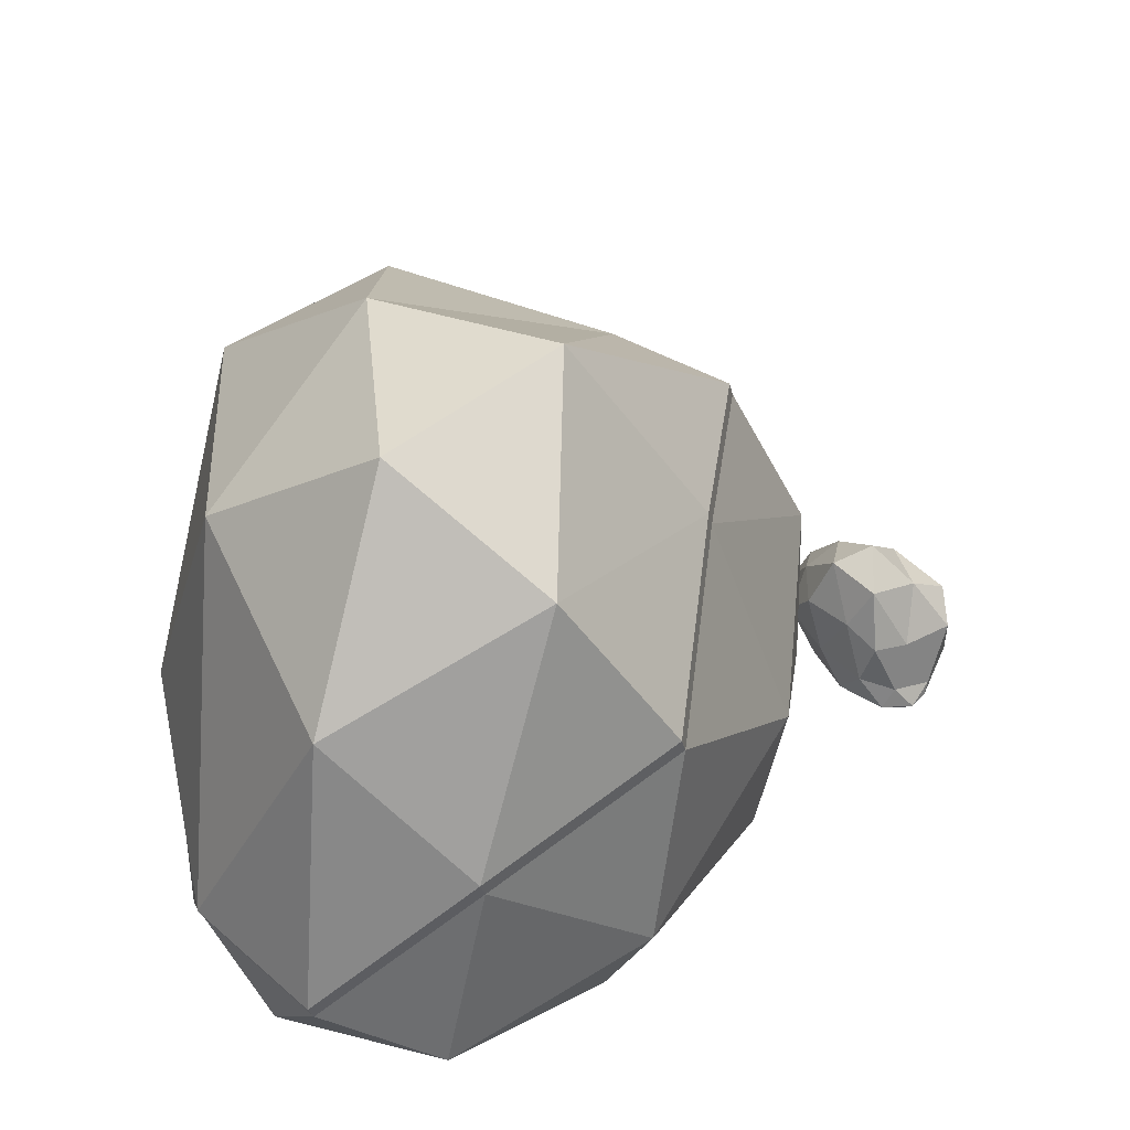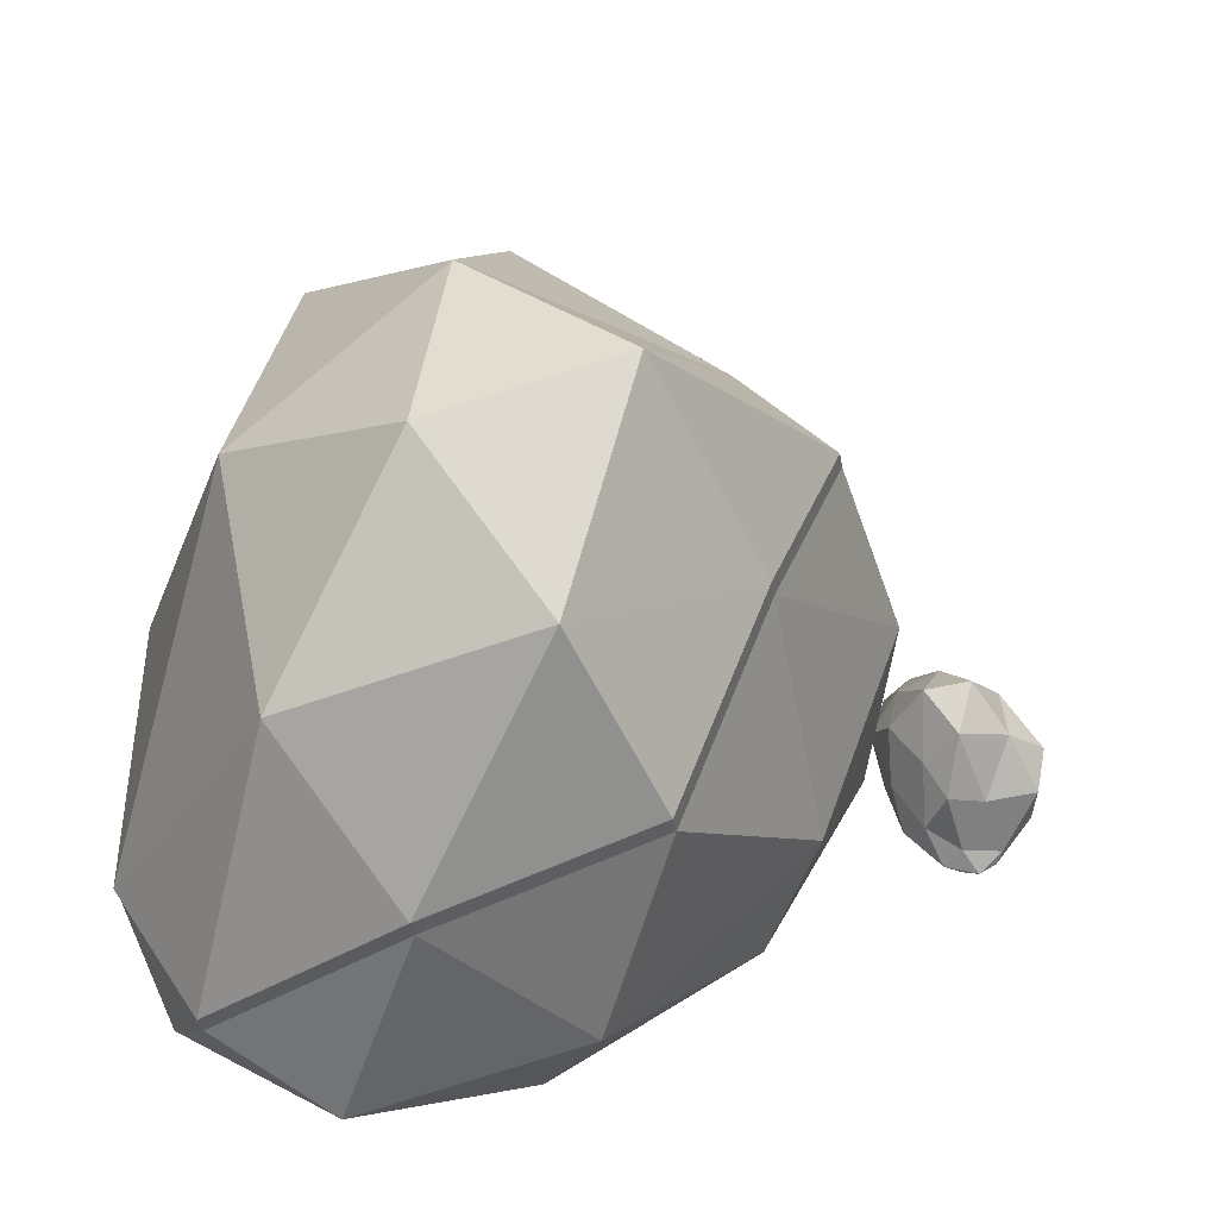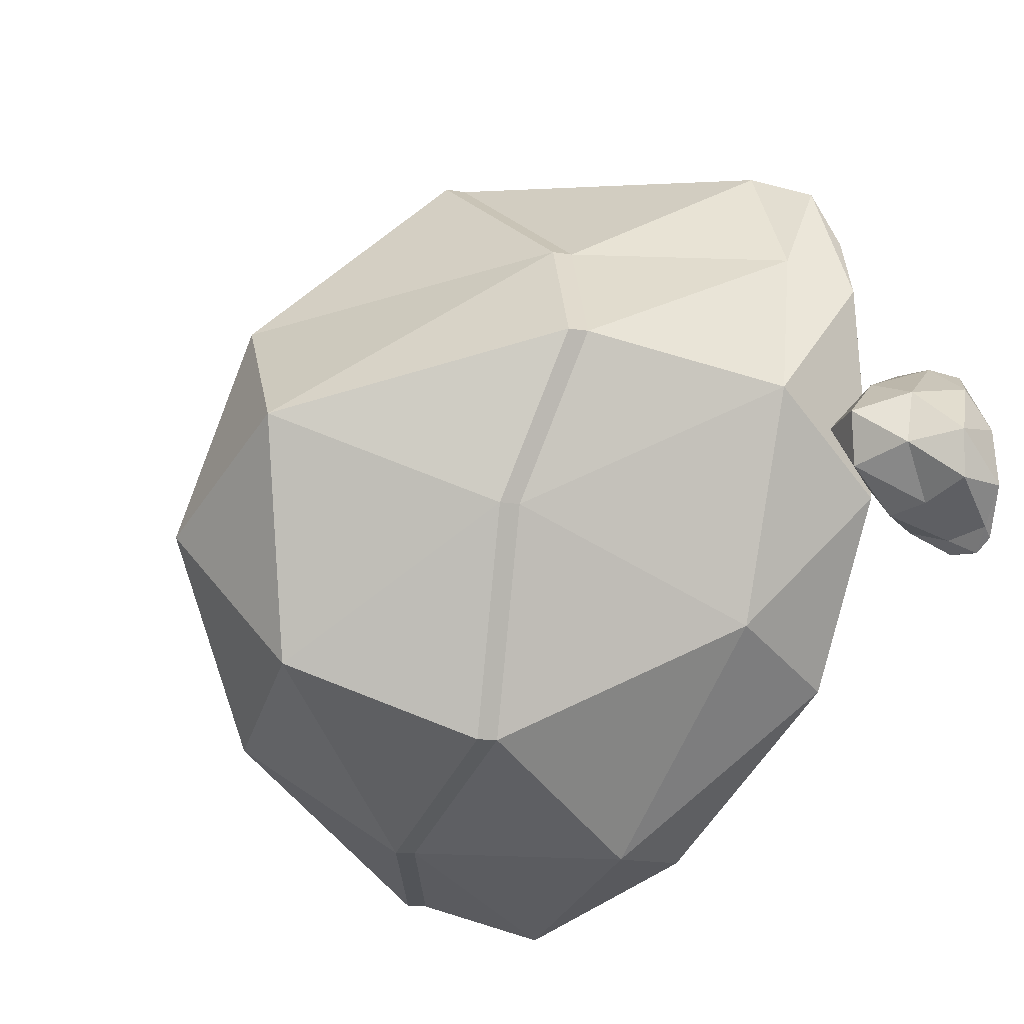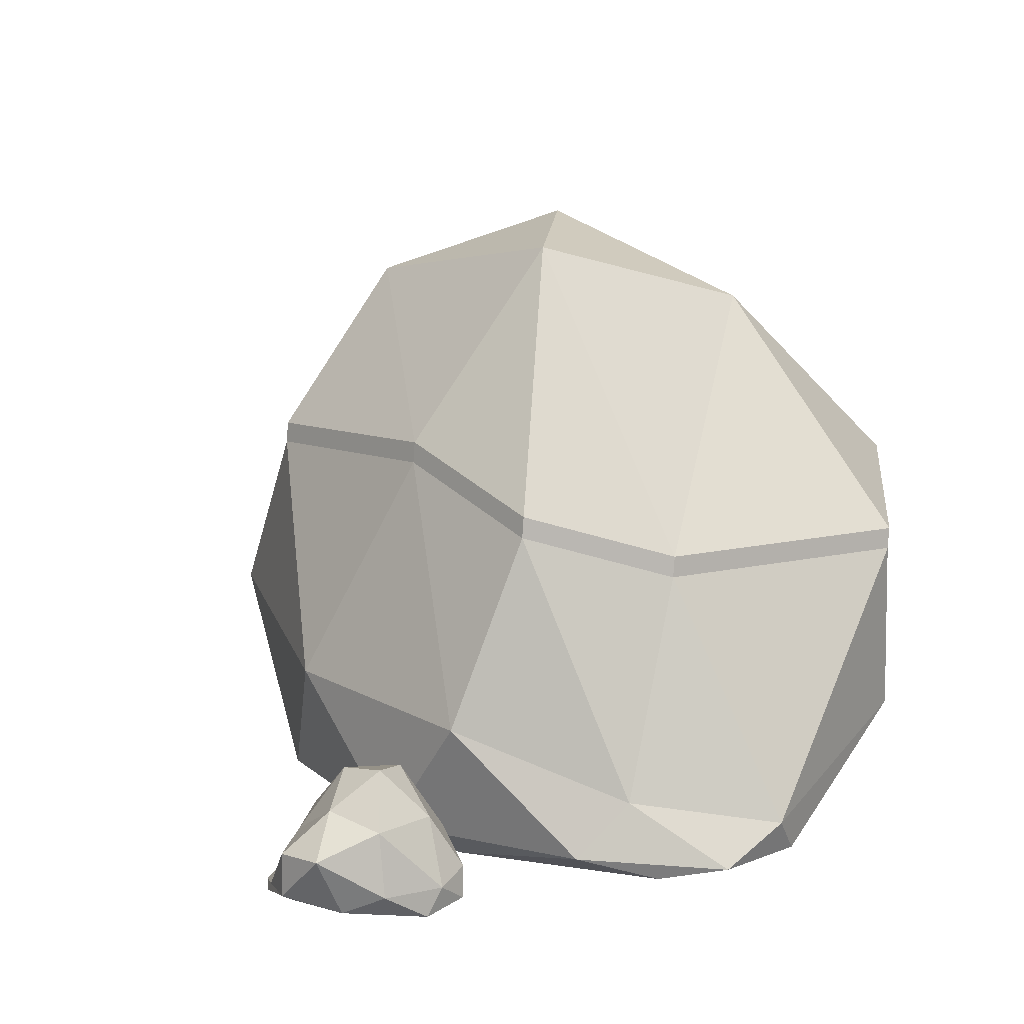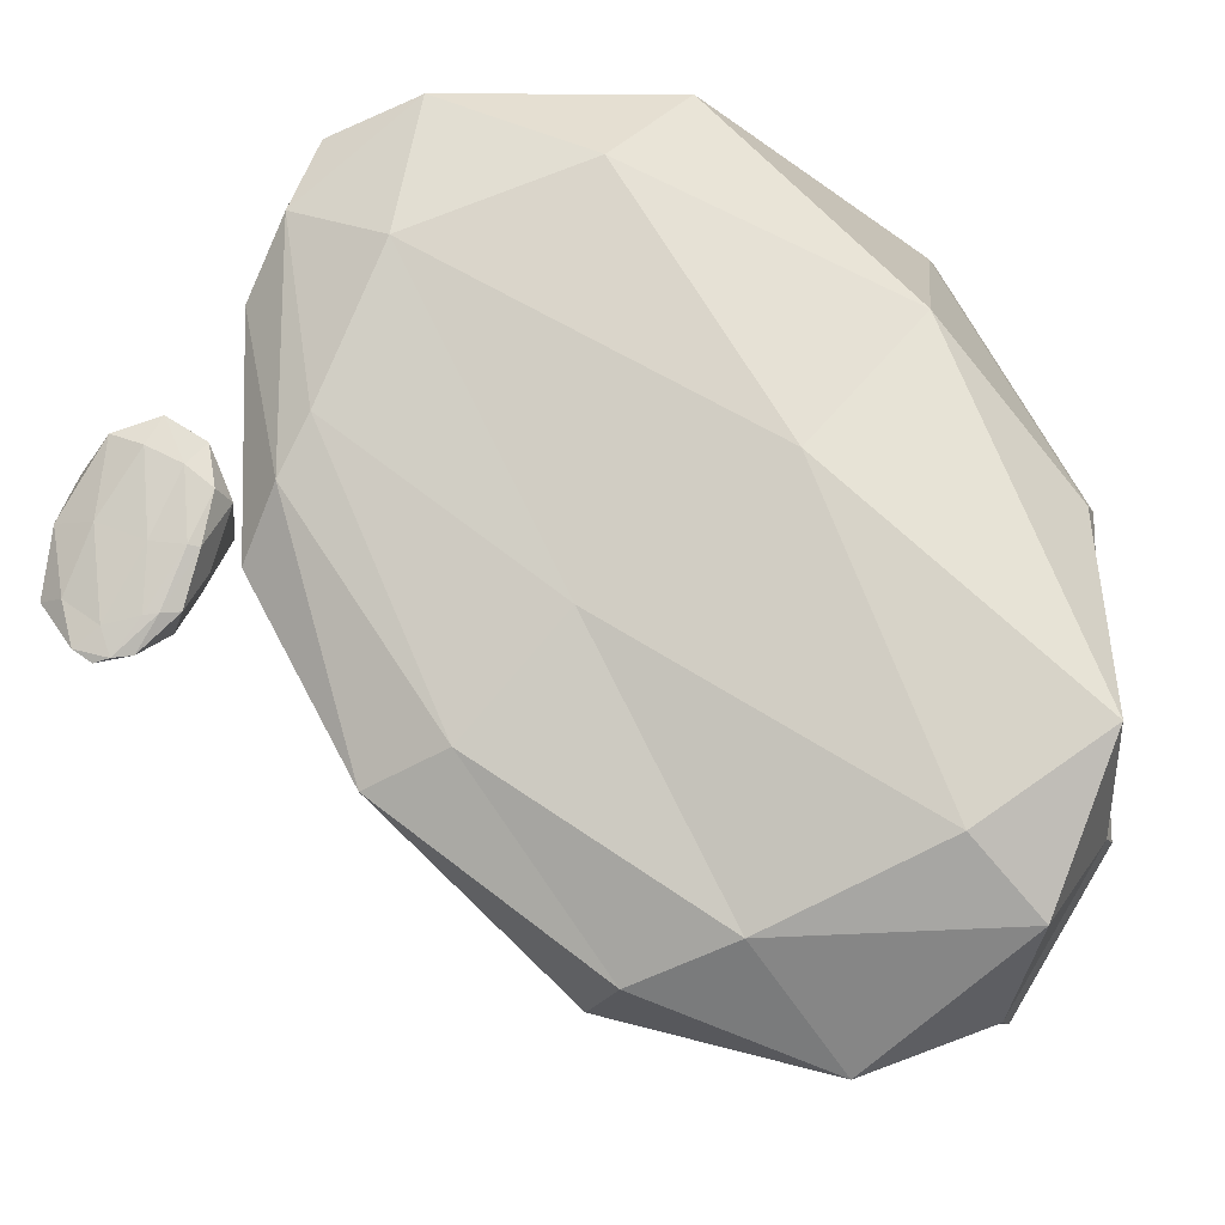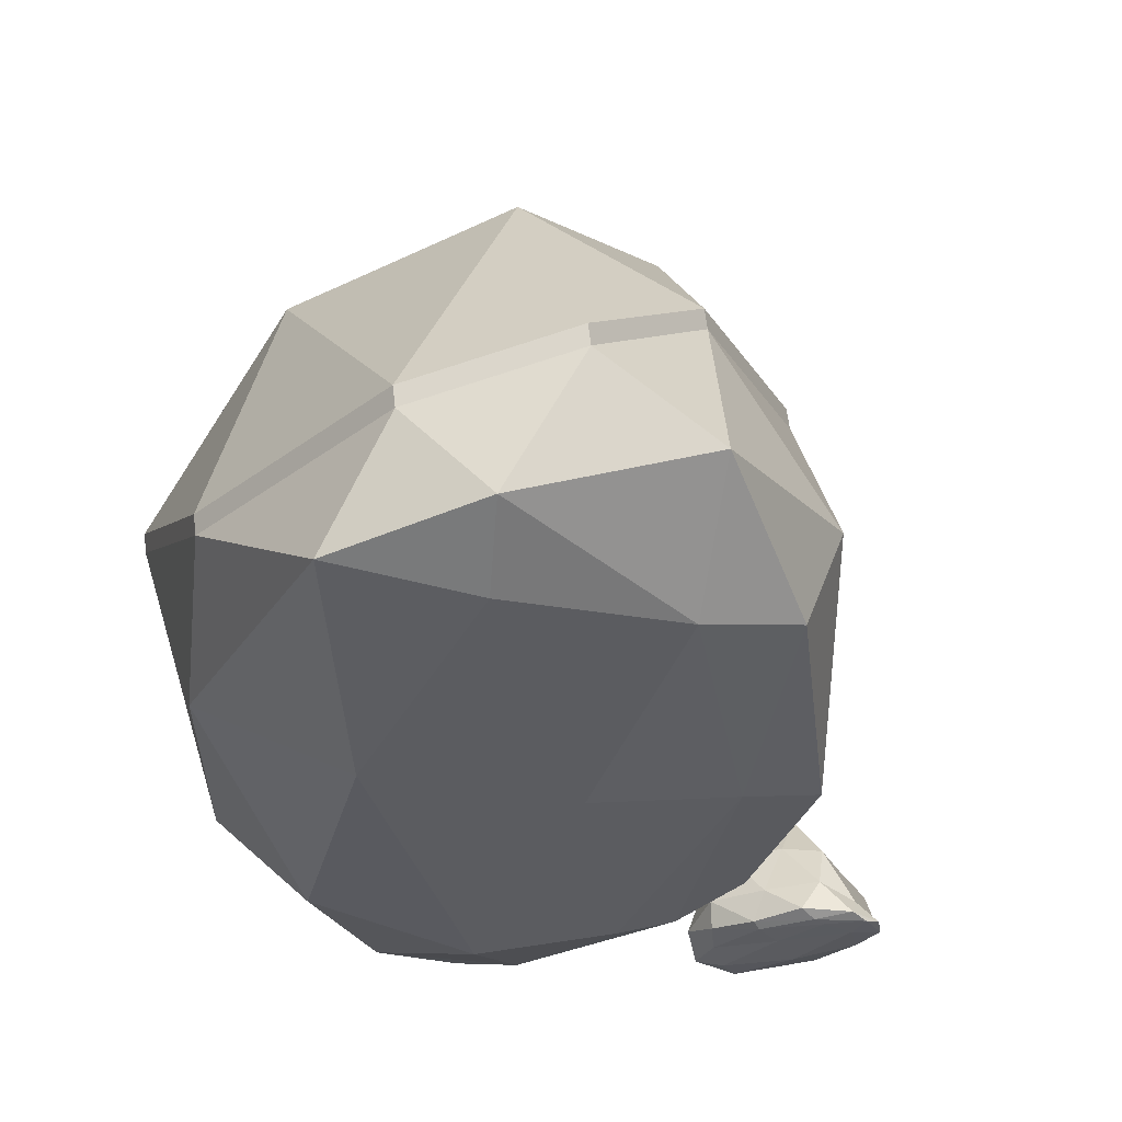
<metadata>
{"format":"obj","ext":"obj","renderer":"f3d","projection":"perspective","resolution":1024,"background":"white","views":[{"elev":57.2,"azim":166.3,"up":"+Y"},{"elev":-35.5,"azim":176.5,"up":"+Z"},{"elev":-17.7,"azim":-126.2,"up":"+Z"},{"elev":19.5,"azim":-61.3,"up":"+Y"},{"elev":-9.8,"azim":8.3,"up":"+Z"},{"elev":-34.4,"azim":134.5,"up":"+Y"}]}
</metadata>
<code>
v  -6.389 9.492 4.452
v  -4.534 10.36 -0.0037
v  -8.414 4.477 3.39
v  -2.307 9.465 -5.766
v  3.262 8.283 -7.856
v  -0.9877 4.301 -8.215
v  -6.264 4.15 -2.674
v  -6.919 2.785 7.988
v  0.1922 1.315 -7.858
v  4.8 2.945 -9.676
v  2.86 0.5336 -6.887
v  -7.875 0.8972 1.089
v  -5.189 0.6157 -3.776
v  -6.936 0.0229 2.784
v  -4.037 8.204 7.789
v  7.916 4.73 -8.458
v  10.19 3.82 -4.674
v  8.931 1.137 -6.647
v  -3.111 0.0555 -2.94
v  -8.061 1.395 7.004
v  1.499 7.966 11.84
v  -4.772 2.098 11.48
v  1.588 3.277 11.99
v  9.995 4.027 2.535
v  6.535 8.62 9.557
v  6.755 2.466 6.618
v  7.352 0.0745 -4.815
v  10.51 0.6277 -2.591
v  4.145 0.1199 3.131
v  -6.178 -0.104 4.22
v  -0.5478 -0.0111 -0.0484
v  -4.556 0.0122 8.033
v  -6.352 1.22 10.64
v  -7.051 0.8354 8.937
v  -4.053 1.069 11.51
v  -0.0198 0.6005 9.783
v  -6.267 10.04 4.427
v  -4.413 10.91 -0.0286
v  3.383 8.831 -7.881
v  -2.186 10.01 -5.79
v  -3.916 8.752 7.764
v  1.621 8.514 11.82
v  10.31 4.368 -4.699
v  8.037 5.278 -8.483
v  10.12 4.575 2.511
v  6.656 9.168 9.532
v  0.4836 14.4 -3.859
v  3.787 15.93 0.1288
v  -1.181 16.05 2.272
v  2.999 14.22 6.251
v  6.649 11.92 -4.805
v  8.067 11.94 2.209
v  -8.386 2.112 1.959
v  -9.166 2.314 0.799
v  -9.09 3.499 2.204
v  -9.753 2.118 -0.1223
v  -9.342 0.9828 -0.29
v  -8.719 1.844 3.263
v  -8.102 0.9431 2.521
v  -8.568 0.909 0.9987
v  -10.34 0.6 -0.6789
v  -10.26 3.842 2.3
v  -9.903 3.478 0.9446
v  -11.29 2.887 1.361
v  -9.211 1.04 4.205
v  -9.713 2.543 3.47
v  -10.21 0.8342 4.136
v  -8.321 0.2672 2.694
v  -8.581 0.6361 3.784
v  -8.947 0.0905 3.207
v  -8.936 0.1728 0.0376
v  -8.546 0.109 1.403
v  -9.372 -0.0251 -0.0077
v  -10.78 1.826 0.0253
v  -11.2 2.547 2.825
v  -9.456 0.2271 4.314
v  -8.806 -0.0177 1.444
v  -9.926 0.0949 -0.8822
v  -12.15 1.773 0.3839
v  -11.43 0.3301 -0.5047
v  -12.18 0.5366 0.3813
v  -11.52 0.881 3.166
v  -12.37 1.921 1.614
v  -11.86 0.313 2.036
v  -9.813 -0.0134 3.628
v  -10.64 0.1118 3.926
v  -10.87 -0.0032 2.003
v  -9.737 -0.0538 -0.0531
v  -9.674 -0.0328 1.544
v  -10.65 -0.0275 -0.2462
v  -10.82 0.0551 -1.037
v  -10.42 -0.0318 -0.9453
v  -11.28 0.0209 -0.7226
v  -11.57 0.1056 0.3686
g Object011
f 1 2 3
f 4 5 6
f 4 6 7
f 1 3 8
f 9 10 11
f 12 13 14
f 1 8 15
f 16 17 18
f 9 11 19
f 12 14 20
f 21 22 23
f 24 25 26
f 27 28 29
f 30 31 32
f 33 34 35
f 3 7 12
f 3 2 7
f 2 4 7
f 6 10 9
f 6 5 10
f 5 16 10
f 7 13 12
f 7 6 13
f 6 9 13
f 8 20 33
f 8 3 20
f 3 12 20
f 11 18 27
f 11 10 18
f 10 16 18
f 14 19 30
f 14 13 19
f 13 9 19
f 15 22 21
f 15 8 22
f 8 33 22
f 18 28 27
f 18 17 28
f 17 24 28
f 19 31 30
f 19 11 31
f 11 27 31
f 20 34 33
f 20 14 34
f 14 30 34
f 23 35 36
f 23 22 35
f 22 33 35
f 26 23 36
f 26 25 23
f 25 21 23
f 29 26 36
f 29 28 26
f 28 24 26
f 32 29 36
f 32 31 29
f 31 27 29
f 35 32 36
f 35 34 32
f 34 30 32
f 37 38 2 1
f 39 5 4 40
f 41 15 21 42
f 43 17 16 44
f 45 46 25 24
f 40 4 2 38
f 44 16 5 39
f 41 37 1 15
f 45 24 17 43
f 42 21 25 46
f 40 38 47
f 40 47 39
f 48 49 50
f 44 51 43
f 48 50 52
f 47 49 48
f 47 38 49
f 38 37 49
f 39 51 44
f 39 47 51
f 47 48 51
f 50 41 42
f 50 49 41
f 49 37 41
f 43 52 45
f 43 51 52
f 51 48 52
f 52 46 45
f 52 50 46
f 50 42 46
f 53 54 55
f 56 54 57
f 53 55 58
f 53 58 59
f 53 59 60
f 56 57 61
f 62 63 64
f 65 66 67
f 68 69 70
f 71 72 73
f 56 61 74
f 62 64 75
f 65 67 76
f 68 70 77
f 71 73 78
f 79 80 81
f 82 83 84
f 85 86 87
f 88 89 90
f 91 92 93
f 55 63 62
f 55 54 63
f 54 56 63
f 57 60 71
f 57 54 60
f 54 53 60
f 58 66 65
f 58 55 66
f 55 62 66
f 59 69 68
f 59 58 69
f 58 65 69
f 60 72 71
f 60 59 72
f 59 68 72
f 61 78 91
f 61 57 78
f 57 71 78
f 64 74 79
f 64 63 74
f 63 56 74
f 67 75 82
f 67 66 75
f 66 62 75
f 70 76 85
f 70 69 76
f 69 65 76
f 73 77 88
f 73 72 77
f 72 68 77
f 74 80 79
f 74 61 80
f 61 91 80
f 75 83 82
f 75 64 83
f 64 79 83
f 76 86 85
f 76 67 86
f 67 82 86
f 77 89 88
f 77 70 89
f 70 85 89
f 78 92 91
f 78 73 92
f 73 88 92
f 81 93 94
f 81 80 93
f 80 91 93
f 84 81 94
f 84 83 81
f 83 79 81
f 87 84 94
f 87 86 84
f 86 82 84
f 90 87 94
f 90 89 87
f 89 85 87
f 93 90 94
f 93 92 90
f 92 88 90

</code>
